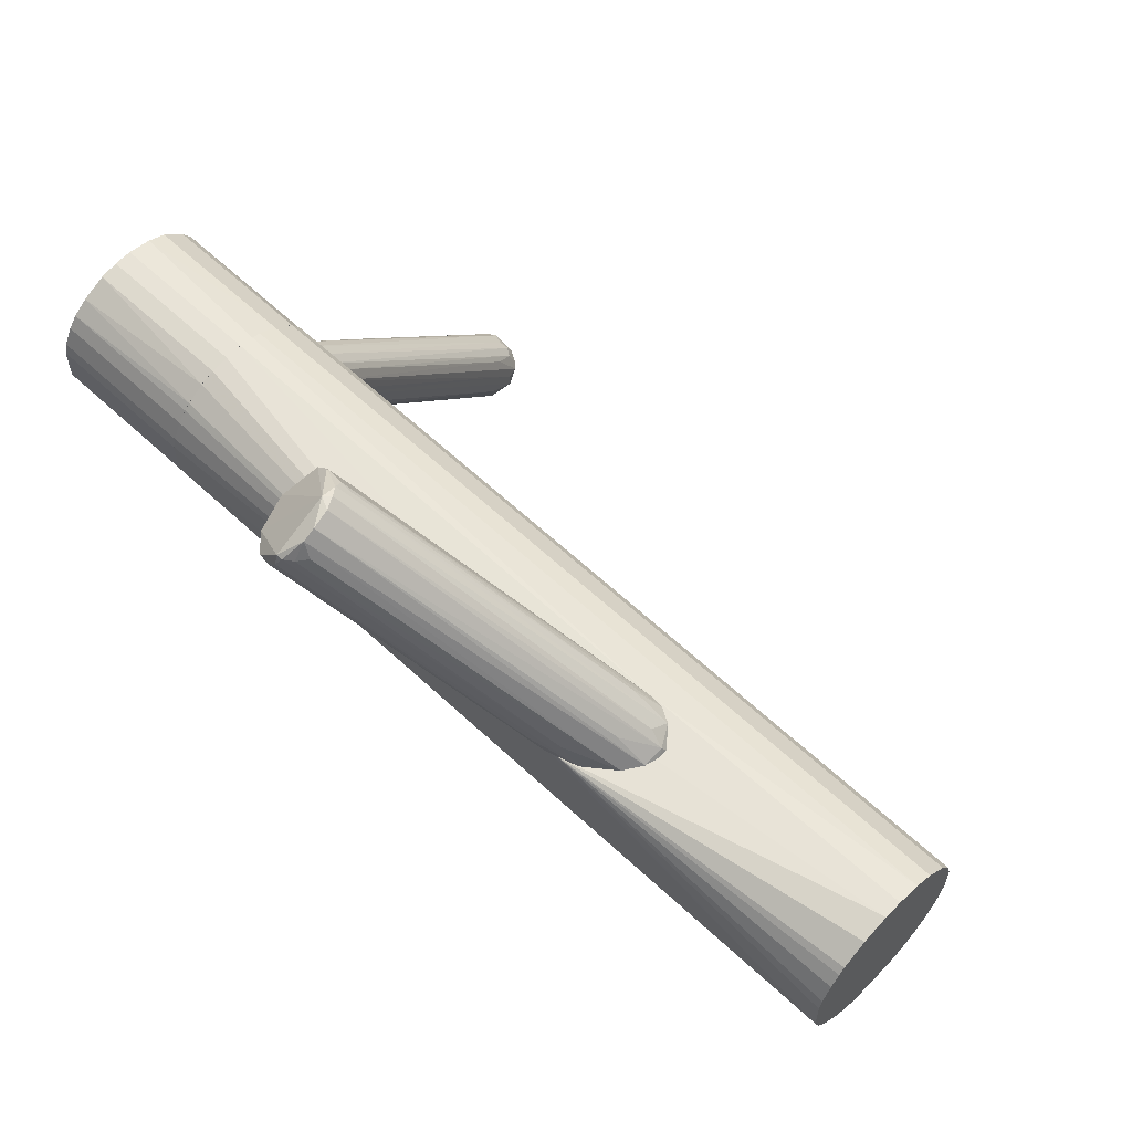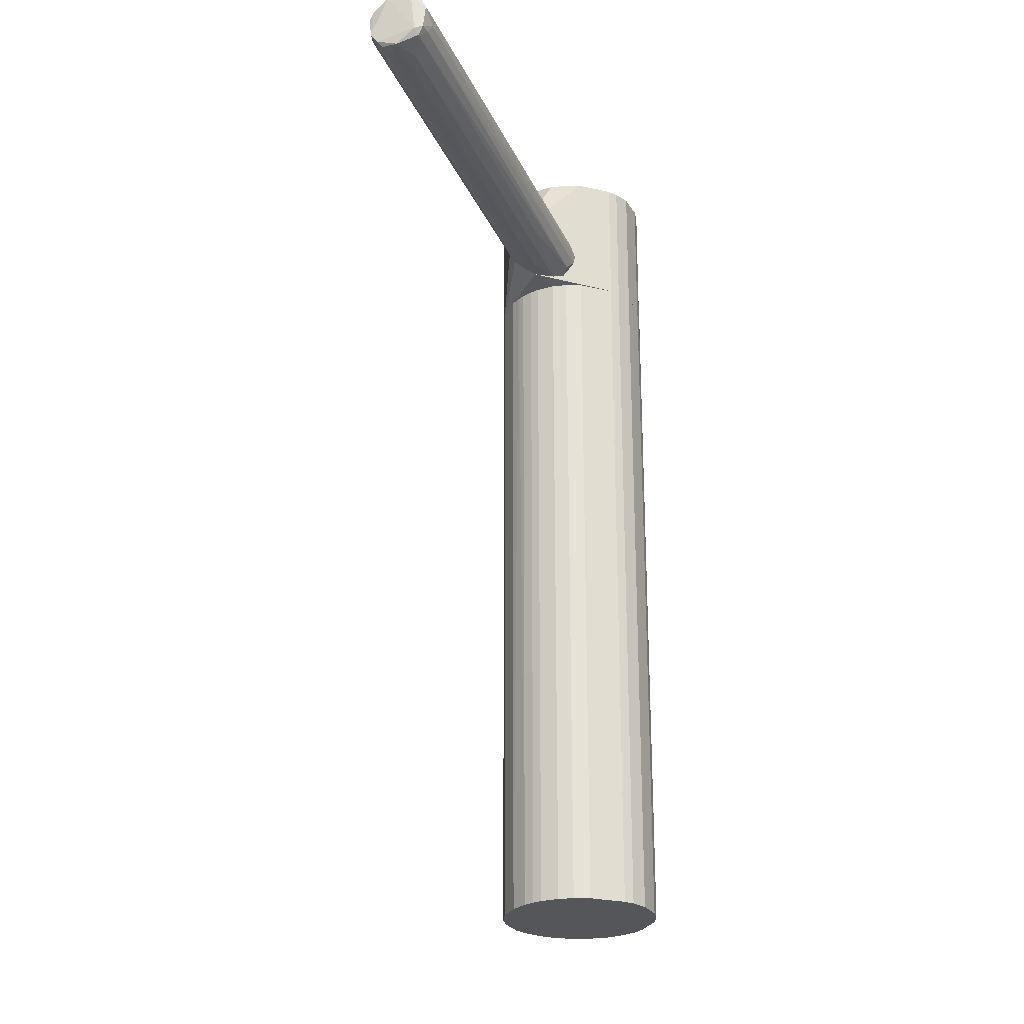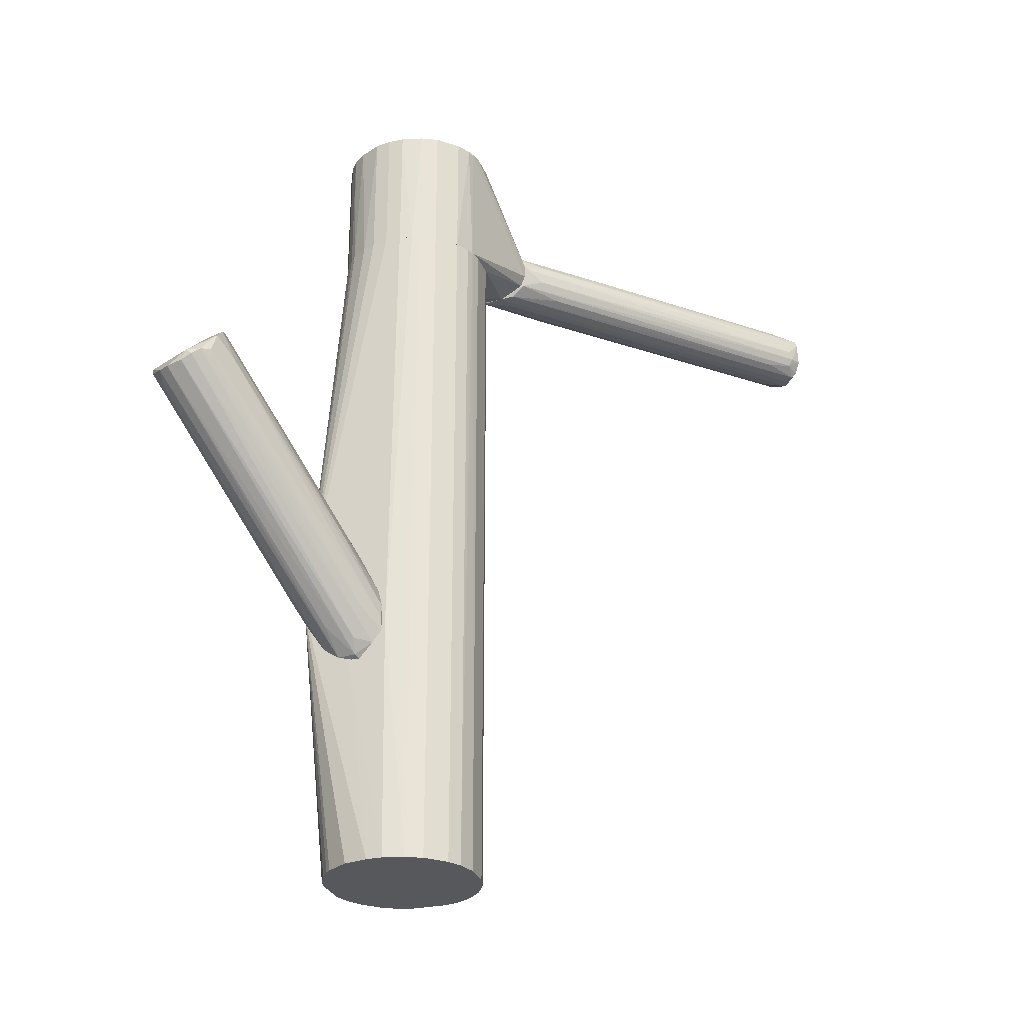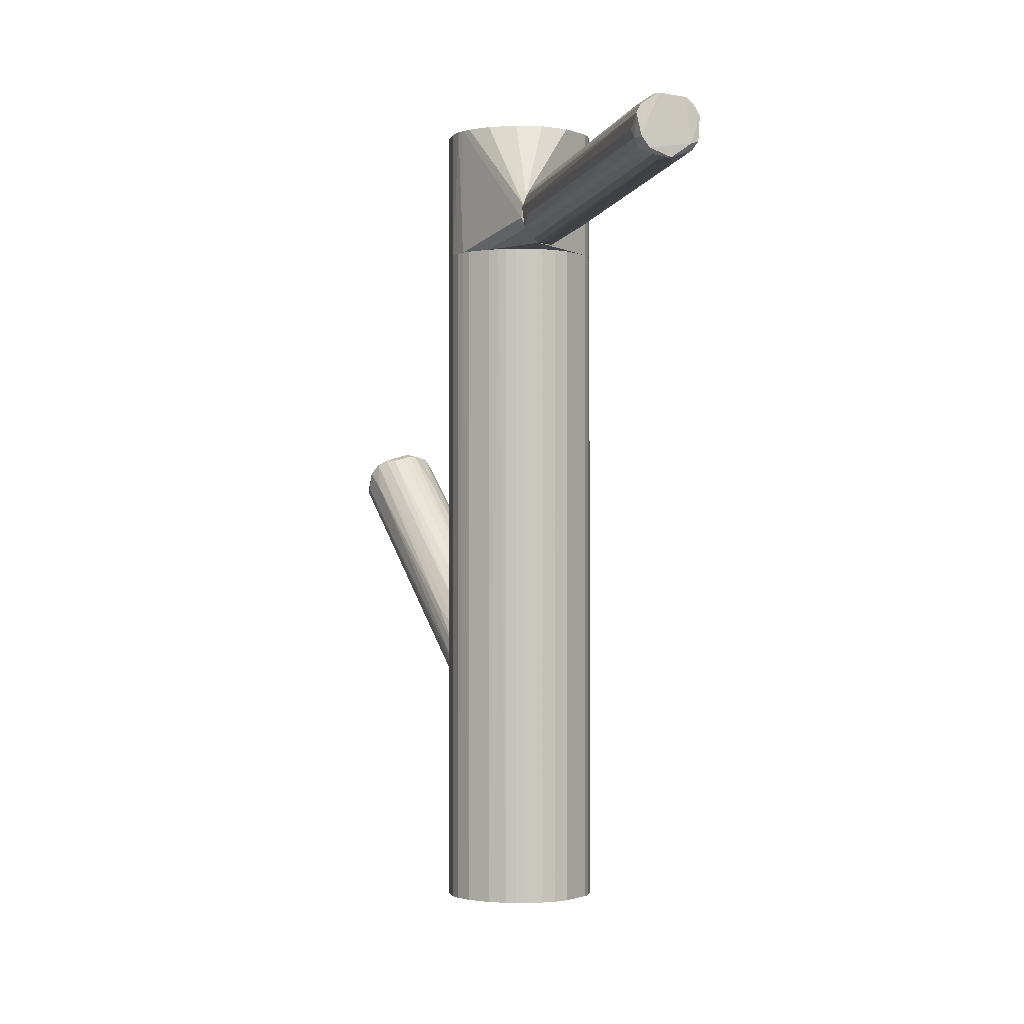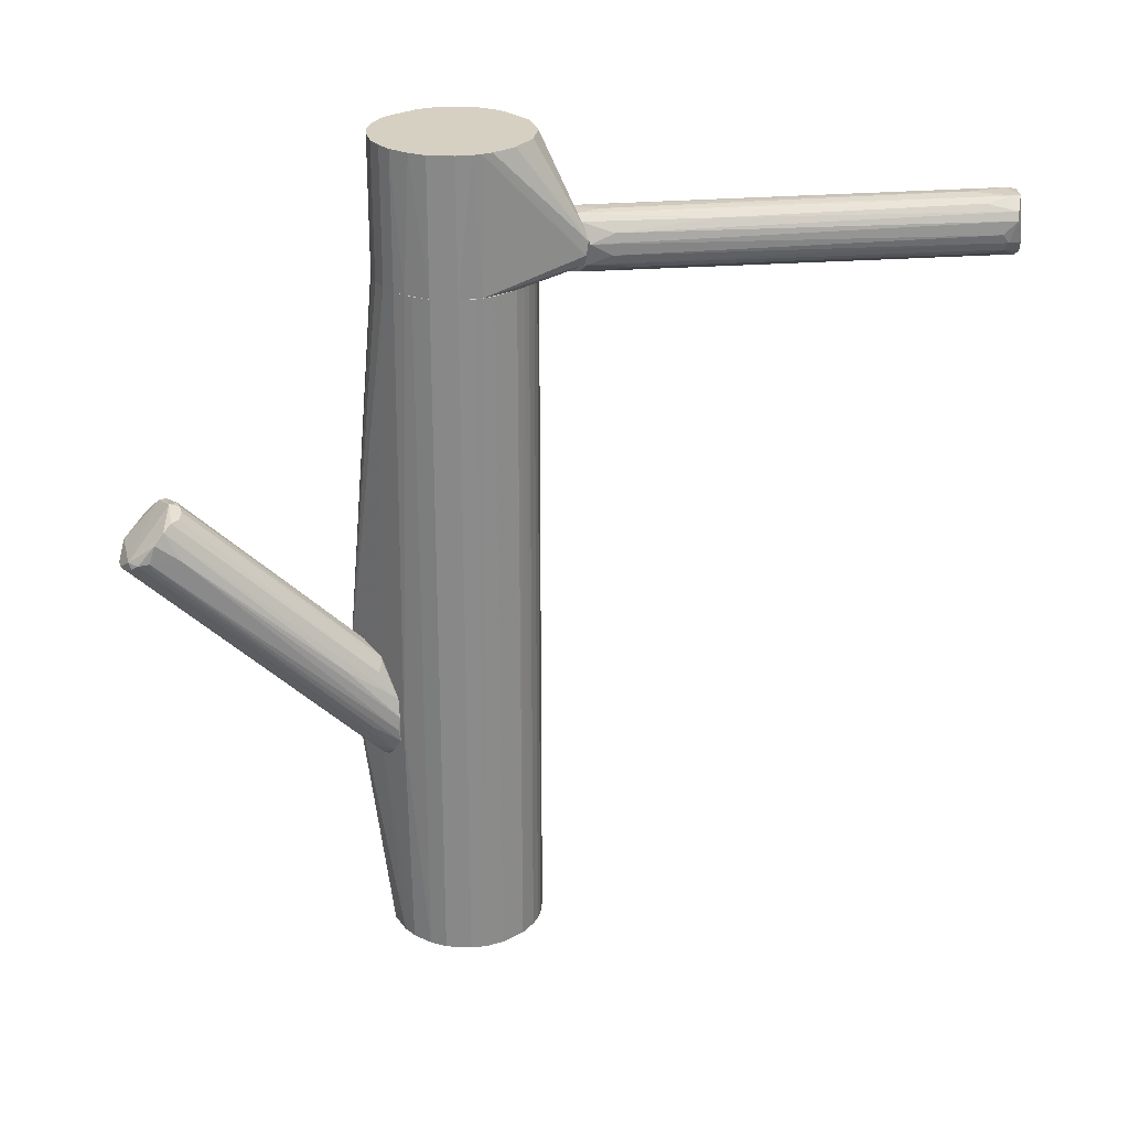
<metadata>
{"format":"obj","ext":"obj","renderer":"f3d","projection":"perspective","resolution":1024,"background":"white","views":[{"elev":62.1,"azim":133.4,"up":"+Y"},{"elev":-25.7,"azim":-20.2,"up":"+Z"},{"elev":-28.2,"azim":-161.7,"up":"+Z"},{"elev":-1.4,"azim":-55.6,"up":"+Z"},{"elev":26.5,"azim":-130.1,"up":"+Z"}]}
</metadata>
<code>
o convex_0
v 0.01688 -0.005432 0.0858
v -0.06891 -0.08368 0.08511
v -0.06753 -0.08504 0.08237
v -0.05792 -0.0919 0.09266
v 0.000407 -0.005432 0.08923
v 0.0107 -0.006123 0.0755
v -0.05861 -0.09122 0.08237
v -0.00165 -0.005432 0.07894
v -0.06479 -0.08436 0.09541
v 0.01002 -0.006814 0.0906
v 0.01688 -0.006806 0.08099
v -0.06891 -0.0823 0.0906
v -0.06341 -0.08504 0.08031
v -0.05448 -0.08985 0.08717
v -0.003022 -0.005432 0.08443
v 0.001778 -0.006123 0.07619
v -0.05929 -0.08779 0.09541
v 0.0162 -0.006806 0.08648
v 0.000407 -0.01162 0.09129
v -0.06753 -0.08092 0.08511
v 0.01414 -0.00818 0.07825
v -0.05724 -0.08504 0.08031
v 0.008644 -0.01162 0.08991
v -0.06135 -0.07681 0.08168
v -0.06821 -0.08299 0.09266
v -0.05792 -0.0926 0.08443
v -0.006459 -0.01025 0.08717
v 0.003844 -0.009562 0.0755
v -0.04283 -0.07613 0.08923
v -0.05586 -0.07887 0.09541
v -0.06066 -0.09054 0.09472
v 0.003158 -0.005432 0.0906
v -0.00165 -0.02397 0.07756
v -0.06341 -0.08848 0.08031
v -0.05243 -0.08436 0.09335
v -0.006459 -0.009562 0.08168
v -0.06684 -0.07956 0.08717
v 0.01758 -0.006123 0.08374
v -0.02155 -0.03015 0.0906
v 0.01414 -0.005432 0.07687
v -0.06616 -0.08504 0.08099
v -0.06203 -0.07818 0.09403
v 0.01482 -0.006123 0.08854
v -0.05586 -0.09054 0.08443
v -0.06547 -0.08642 0.09541
v -0.05998 -0.0919 0.08374
v 0.005215 -0.005432 0.0755
v -0.05929 -0.09054 0.09472
v -0.06616 -0.08092 0.08305
v -0.009193 -0.01574 0.07825
v -0.05724 -0.0926 0.0906
f 46 26 51
f 5 1 8
f 5 8 15
f 2 12 20
f 10 17 23
f 12 2 25
f 5 15 27
f 15 12 27
f 12 25 27
f 9 17 30
f 17 10 30
f 19 9 30
f 10 19 30
f 1 5 32
f 9 19 32
f 19 10 32
f 21 7 33
f 22 6 33
f 7 22 33
f 6 22 34
f 22 7 34
f 28 6 34
f 13 28 34
f 4 18 35
f 15 8 36
f 8 20 36
f 36 20 37
f 12 15 37
f 20 12 37
f 15 36 37
f 14 11 38
f 1 18 38
f 29 14 38
f 18 29 38
f 5 27 39
f 27 25 39
f 32 5 39
f 8 1 40
f 11 21 40
f 33 6 40
f 21 33 40
f 1 38 40
f 38 11 40
f 16 13 41
f 24 16 41
f 34 3 41
f 13 34 41
f 25 9 42
f 9 32 42
f 39 25 42
f 32 39 42
f 18 1 43
f 10 23 43
f 1 32 43
f 32 10 43
f 35 18 43
f 23 35 43
f 11 14 44
f 7 21 44
f 21 11 44
f 26 7 44
f 14 26 44
f 17 9 45
f 25 2 45
f 9 25 45
f 31 17 45
f 31 45 46
f 2 3 46
f 7 26 46
f 3 34 46
f 34 7 46
f 45 2 46
f 16 8 47
f 13 16 47
f 6 28 47
f 28 13 47
f 8 40 47
f 40 6 47
f 23 17 48
f 31 4 48
f 17 31 48
f 4 35 48
f 35 23 48
f 3 2 49
f 2 20 49
f 20 8 49
f 41 3 49
f 24 41 49
f 8 16 50
f 16 24 50
f 49 8 50
f 24 49 50
f 18 4 51
f 26 14 51
f 14 29 51
f 29 18 51
f 4 31 51
f 31 46 51
o convex_1
v 0.05464 0.06663 0.008913
v 0.02993 0.03506 -0.0556
v 0.03199 0.03506 -0.0556
v 0.05738 0.09272 0.006168
v 0.06905 0.08379 0.00892
v 0.04983 0.08585 0.01715
v 0.04023 0.03506 -0.02539
v 0.02375 0.03575 -0.04187
v 0.0464 0.03506 -0.03843
v 0.0663 0.07762 0.01647
v 0.03062 0.03575 -0.02814
v 0.03954 0.03575 -0.05216
v 0.05052 0.08928 0.00754
v 0.06425 0.09066 0.005489
v 0.05532 0.07761 0.0199
v 0.02581 0.03644 -0.05216
v 0.04572 0.03506 -0.0302
v 0.06837 0.07968 0.01441
v 0.02513 0.03506 -0.03706
v 0.05121 0.08036 0.01853
v 0.04572 0.04125 -0.04187
v 0.06287 0.07692 0.01921
v 0.06699 0.08654 0.005489
v 0.03679 0.04193 -0.04873
v 0.04983 0.08859 0.0144
v 0.02375 0.03575 -0.04873
v 0.03679 0.03713 -0.02334
v 0.05601 0.09272 0.008913
v 0.04435 0.03644 -0.02539
v 0.05464 0.09272 0.00754
v 0.02993 0.03918 -0.05147
v 0.04435 0.03506 -0.0453
v 0.02856 0.0385 -0.02951
v 0.0567 0.07967 0.02059
v 0.06837 0.08654 0.00892
v 0.0615 0.09203 0.005482
v 0.06905 0.08105 0.01098
v 0.03542 0.03575 -0.0549
v 0.02375 0.03644 -0.0453
v 0.03062 0.03644 -0.0549
v 0.05258 0.04742 -0.0199
v 0.03199 0.03506 -0.02745
v 0.05052 0.08997 0.009606
v 0.02993 0.04742 -0.02677
v 0.05052 0.08311 0.01853
v 0.04846 0.04056 -0.03569
v 0.06493 0.08722 0.003431
v 0.05327 0.0783 0.01921
v 0.06425 0.07487 0.0151
v 0.06425 0.07831 0.01853
v 0.06837 0.08654 0.007548
v 0.05738 0.07692 0.0199
v 0.04709 0.08311 0.009606
v 0.06493 0.0735 0.01098
v 0.05258 0.09203 0.008913
v 0.02719 0.04193 -0.04392
f 106 67 107
f 53 54 58
f 58 54 60
f 58 60 68
f 53 58 70
f 52 58 73
f 72 63 74
f 67 53 77
f 53 70 77
f 70 59 77
f 58 52 78
f 76 57 79
f 58 68 80
f 73 58 80
f 79 55 81
f 81 55 82
f 67 81 82
f 60 54 83
f 54 63 83
f 63 72 83
f 57 70 84
f 70 62 84
f 62 71 84
f 79 57 85
f 69 56 86
f 65 79 86
f 55 79 87
f 79 65 87
f 56 69 88
f 63 54 89
f 65 63 89
f 75 87 89
f 87 65 89
f 77 59 90
f 54 53 91
f 53 67 91
f 67 82 91
f 82 55 91
f 55 87 91
f 87 75 91
f 89 54 91
f 75 89 91
f 68 60 92
f 60 88 92
f 88 69 92
f 70 58 93
f 62 70 93
f 58 78 93
f 78 66 93
f 77 90 94
f 70 57 95
f 59 70 95
f 57 84 96
f 84 71 96
f 85 57 96
f 83 56 97
f 60 83 97
f 56 88 97
f 88 60 97
f 63 65 98
f 65 74 98
f 74 63 98
f 71 62 99
f 66 85 99
f 62 93 99
f 93 66 99
f 96 71 99
f 85 96 99
f 61 73 100
f 80 68 100
f 73 80 100
f 61 69 101
f 73 61 101
f 85 73 101
f 79 85 101
f 86 79 101
f 69 86 101
f 74 65 102
f 72 74 102
f 56 83 102
f 83 72 102
f 86 56 102
f 65 86 102
f 52 73 103
f 78 52 103
f 66 78 103
f 85 66 103
f 73 85 103
f 57 76 104
f 90 59 104
f 76 94 104
f 94 90 104
f 95 57 104
f 59 95 104
f 69 61 105
f 68 92 105
f 92 69 105
f 61 100 105
f 100 68 105
f 76 79 106
f 81 67 106
f 79 81 106
f 64 94 106
f 94 76 106
f 67 77 107
f 94 64 107
f 77 94 107
f 64 106 107
o convex_2
v 0.007283 0.003495 -0.1098
v 0.04572 0.03506 -0.03225
v 0.04503 0.03506 -0.03019
v 0.03199 -0.004742 0.0748
v 0.007968 0.02614 0.0748
v 0.04091 0.002119 -0.1098
v 0.01689 0.033 -0.1098
v 0.04434 0.01859 0.0748
v 0.008653 0.001434 0.0748
v 0.02238 0.03437 0.0748
v 0.01963 -0.005432 -0.1098
v 0.004534 0.0179 -0.1098
v 0.03954 0.0282 -0.1098
v 0.04434 0.009671 0.0748
v 0.004534 0.01104 0.0748
v 0.04434 0.009671 -0.1098
v 0.01963 -0.005432 0.0748
v 0.03816 0.02957 0.0748
v 0.02924 -0.005432 -0.1098
v 0.0265 0.03437 -0.1098
v 0.007968 0.02614 -0.1098
v 0.04091 0.002119 0.0748
v 0.01277 0.03094 0.0748
v 0.01209 -0.001995 -0.1098
v 0.03611 -0.002681 -0.1098
v 0.005223 0.02065 0.0748
v 0.02307 0.03506 -0.04667
v 0.004534 0.01104 -0.1098
v 0.04366 0.02133 -0.1098
v 0.01552 -0.004057 0.0748
v 0.03061 0.03369 0.0748
v 0.04572 0.03506 -0.04049
v 0.01277 0.03094 -0.1098
v 0.03611 -0.002681 0.0748
v 0.005908 0.006238 0.0748
v 0.01689 0.033 0.0748
v 0.03267 0.033 -0.1098
v 0.04297 0.005552 0.0748
v 0.0416 0.02545 0.0748
v 0.005908 0.02271 -0.1098
v 0.02924 -0.005432 0.0748
v 0.004534 0.0179 0.0748
v 0.01209 -0.001995 0.0748
v 0.01552 -0.004057 -0.1098
v 0.04297 0.005552 -0.1098
v 0.005908 0.006238 -0.1098
v 0.03199 -0.004742 -0.1098
v 0.008653 0.001434 -0.1098
v 0.04434 0.01859 -0.1098
v 0.03405 0.03232 0.0748
v 0.04572 0.03369 -0.0398
v 0.02238 0.03437 -0.1098
v 0.005908 0.02271 0.0748
v 0.0265 0.03437 0.0748
v 0.04366 0.02133 0.0748
v 0.03267 0.03506 -0.05626
v 0.0416 0.02545 -0.1098
v 0.03816 0.02957 -0.1098
v 0.03405 0.03506 -0.02675
v 0.04228 0.004181 0.0748
v 0.007283 0.003495 0.0748
v 0.005223 0.008299 0.0748
v 0.01895 0.03369 0.0748
v 0.03954 0.0282 0.0748
f 125 146 171
f 113 108 114
f 112 111 115
f 111 112 116
f 112 115 117
f 108 113 118
f 114 108 119
f 113 114 120
f 109 115 121
f 115 111 121
f 116 112 122
f 113 120 123
f 111 116 124
f 117 115 125
f 118 113 126
f 124 118 126
f 120 114 127
f 114 119 128
f 121 111 129
f 112 117 130
f 128 112 130
f 108 118 131
f 126 113 132
f 113 129 132
f 122 112 133
f 110 109 134
f 119 108 135
f 122 119 135
f 123 120 136
f 124 116 137
f 118 124 137
f 117 125 138
f 134 109 139
f 114 128 140
f 130 114 140
f 128 130 140
f 129 111 141
f 111 132 141
f 132 129 141
f 116 122 142
f 114 130 143
f 130 117 143
f 120 127 144
f 127 139 144
f 123 121 145
f 121 129 145
f 125 115 146
f 112 128 147
f 128 119 147
f 119 133 147
f 111 124 148
f 126 111 148
f 124 126 148
f 119 122 149
f 122 133 149
f 133 119 149
f 116 131 150
f 137 116 150
f 131 137 150
f 131 118 151
f 118 137 151
f 137 131 151
f 113 123 152
f 123 145 152
f 135 108 153
f 108 142 153
f 111 126 154
f 132 111 154
f 126 132 154
f 116 108 155
f 108 131 155
f 131 116 155
f 123 136 156
f 139 123 156
f 136 139 156
f 125 109 157
f 109 138 157
f 138 125 157
f 109 121 158
f 121 123 158
f 139 109 158
f 123 139 158
f 127 114 159
f 114 134 159
f 133 112 160
f 112 147 160
f 147 133 160
f 109 110 161
f 138 109 161
f 117 138 161
f 115 109 162
f 109 146 162
f 146 115 162
f 139 127 163
f 134 139 163
f 127 159 163
f 159 134 163
f 136 120 164
f 120 139 164
f 139 136 164
f 139 120 165
f 120 144 165
f 144 139 165
f 110 134 166
f 134 117 166
f 161 110 166
f 117 161 166
f 129 113 167
f 145 129 167
f 113 152 167
f 152 145 167
f 108 116 168
f 142 108 168
f 116 142 168
f 122 135 169
f 142 122 169
f 135 153 169
f 153 142 169
f 117 134 170
f 134 114 170
f 114 143 170
f 143 117 170
f 109 125 171
f 146 109 171
o convex_3
v 0.03198 -0.004742 0.07482
v 0.02649 0.03438 0.1098
v 0.03061 0.03369 0.1098
v 0.01964 -0.005432 0.1098
v 0.005226 0.02065 0.07482
v 0.04365 0.02133 0.07482
v 0.04297 0.005553 0.1098
v -0.00233 -0.005428 0.08511
v 0.005226 0.02065 0.1098
v 0.01895 0.03369 0.07482
v 0.04365 0.02133 0.1098
v 0.005226 -0.005428 0.07551
v 0.03405 0.03232 0.07482
v 0.04434 0.009672 0.07482
v 0.01277 0.03094 0.1098
v 0.007282 0.003495 0.1098
v 0.03611 -0.002685 0.1098
v 0.04091 0.00212 0.07482
v 0.03954 0.0282 0.1098
v 0.007968 0.02614 0.07482
v 0.02924 -0.005432 0.1098
v -0.000955 -0.005428 0.07894
v 0.02649 0.03438 0.07482
v 0.004537 0.01104 0.1098
v 0.03954 0.0282 0.07482
v 0.04434 0.01859 0.1098
v 0.02924 -0.005432 0.07482
v 0.01208 -0.001999 0.1098
v 0.02238 0.03438 0.1098
v 0.01277 0.03094 0.07482
v 0.007968 0.02614 0.1098
v 0.04434 0.009672 0.1098
v 0.03611 -0.002685 0.07482
v -0.00233 -0.004742 0.08168
v 0.004537 0.01104 0.07482
v 0.01689 0.033 0.1098
v 0.03611 0.03095 0.1098
v 0.04091 0.00212 0.1098
v 0.04434 0.01859 0.07482
v 0.04159 0.02545 0.1098
v -0.000955 -0.005428 0.08786
v 0.01208 -0.001999 0.07482
v 0.04228 0.004181 0.07482
v 0.005912 0.02271 0.1098
v 0.004537 0.0179 0.1098
v 0.03061 0.03369 0.07482
v 0.02238 0.03438 0.07482
v 0.03817 0.02957 0.07482
v 0.03198 -0.004742 0.1098
v 0.04159 0.02545 0.07482
f 196 211 221
f 174 173 175
f 172 176 177
f 174 175 178
f 175 173 180
f 177 176 181
f 174 178 182
f 177 181 184
f 172 177 185
f 180 173 186
f 175 180 187
f 178 175 188
f 172 185 189
f 174 182 190
f 181 176 191
f 188 175 192
f 175 179 193
f 173 174 194
f 184 181 194
f 187 180 195
f 177 184 196
f 177 182 197
f 182 178 197
f 176 172 198
f 172 192 198
f 192 175 198
f 175 193 198
f 193 183 198
f 175 187 199
f 186 173 200
f 173 194 200
f 181 191 201
f 191 186 201
f 180 186 202
f 186 191 202
f 178 185 203
f 197 178 203
f 185 197 203
f 188 172 204
f 172 189 204
f 189 188 204
f 180 176 205
f 193 179 205
f 176 193 205
f 193 176 206
f 183 193 206
f 176 198 206
f 186 200 207
f 200 181 207
f 181 201 207
f 201 186 207
f 184 174 208
f 174 190 208
f 178 188 209
f 188 189 209
f 185 177 210
f 177 197 210
f 197 185 210
f 182 177 211
f 190 182 211
f 196 190 211
f 179 175 212
f 195 179 212
f 187 195 212
f 175 199 212
f 199 187 212
f 198 183 213
f 183 206 213
f 206 198 213
f 185 178 214
f 189 185 214
f 178 209 214
f 209 189 214
f 176 180 215
f 191 176 215
f 180 202 215
f 202 191 215
f 179 195 216
f 195 180 216
f 180 205 216
f 205 179 216
f 174 184 217
f 194 174 217
f 184 194 217
f 194 181 218
f 181 200 218
f 200 194 218
f 196 184 219
f 190 196 219
f 184 208 219
f 208 190 219
f 172 188 220
f 192 172 220
f 188 192 220
f 177 196 221
f 211 177 221

</code>
